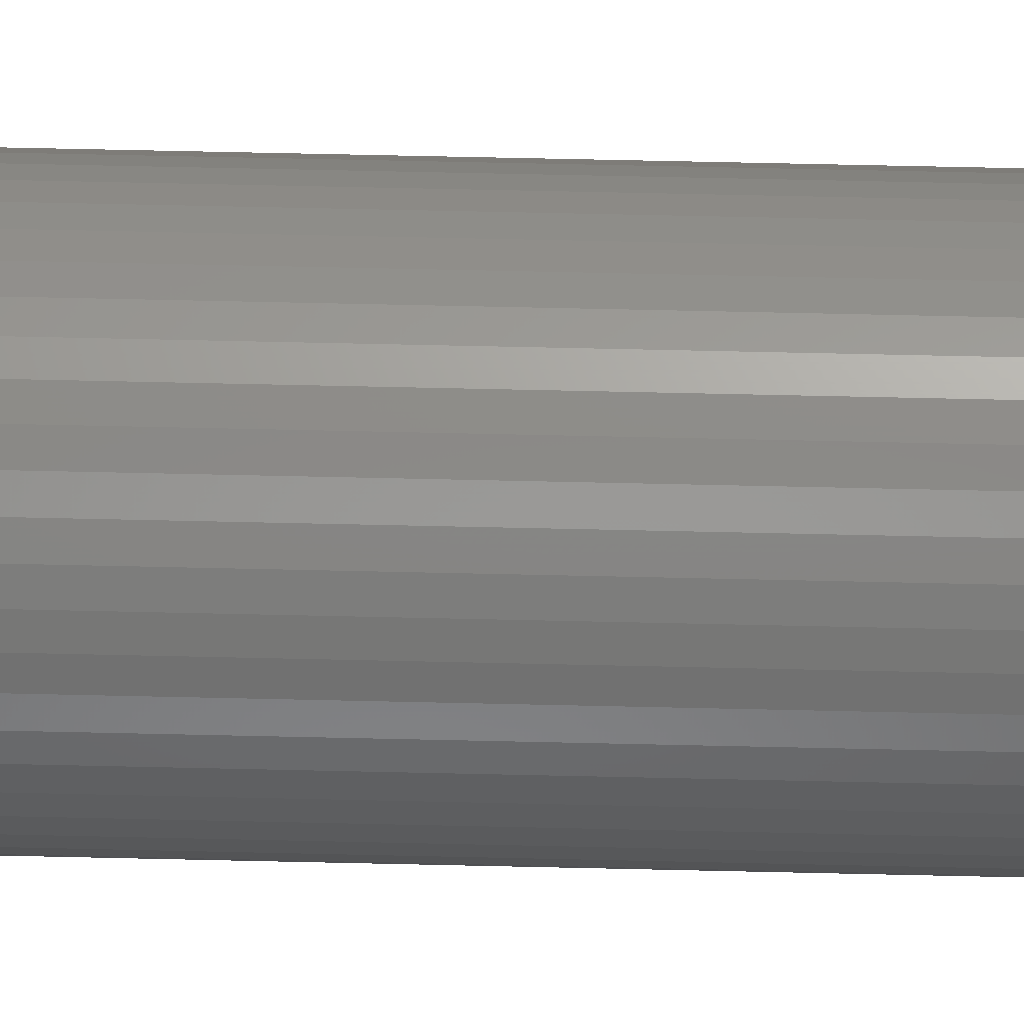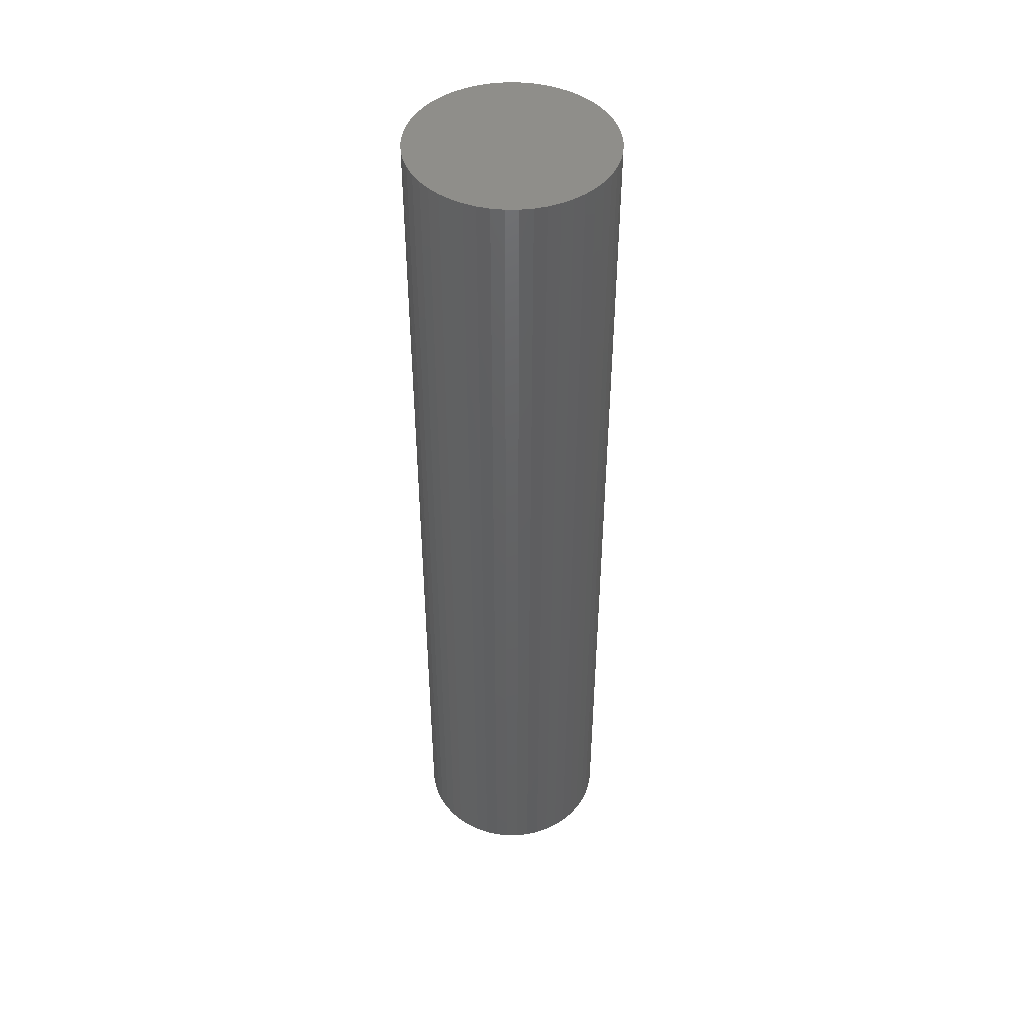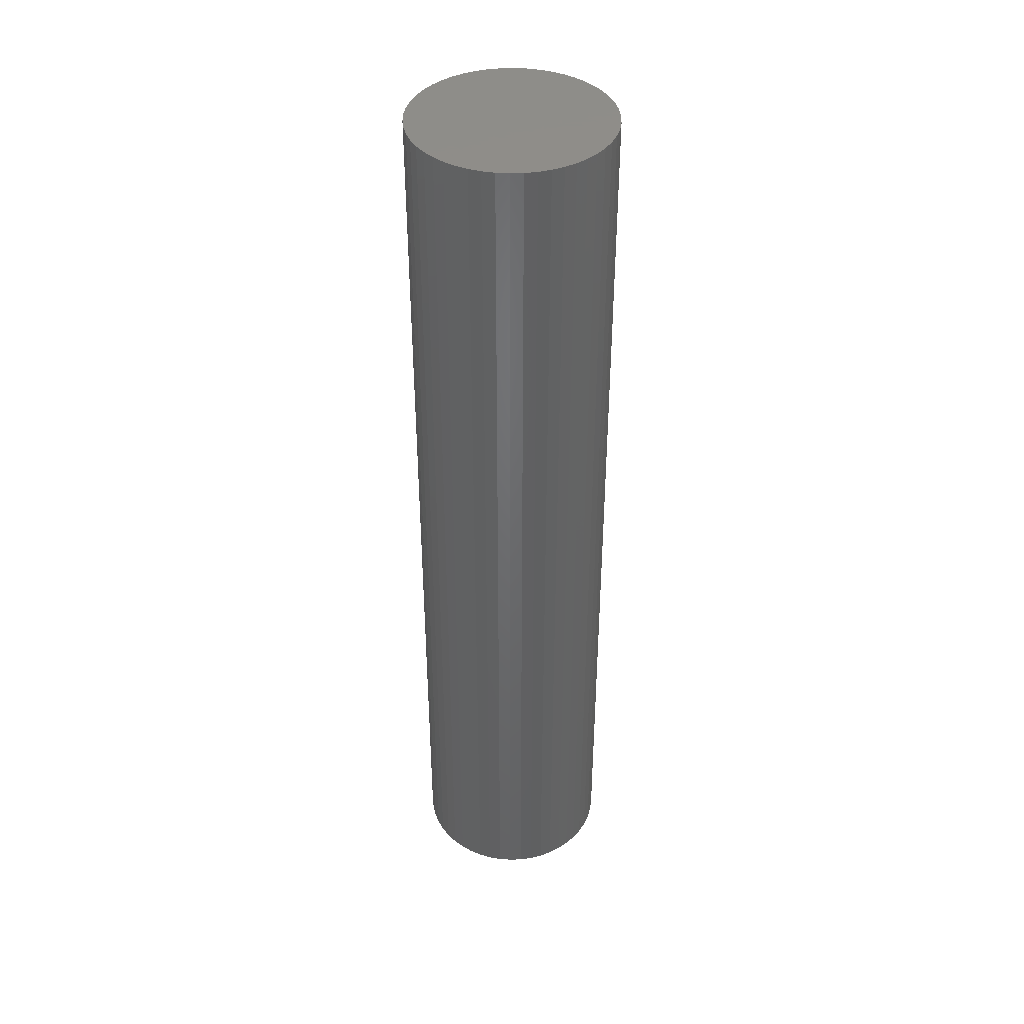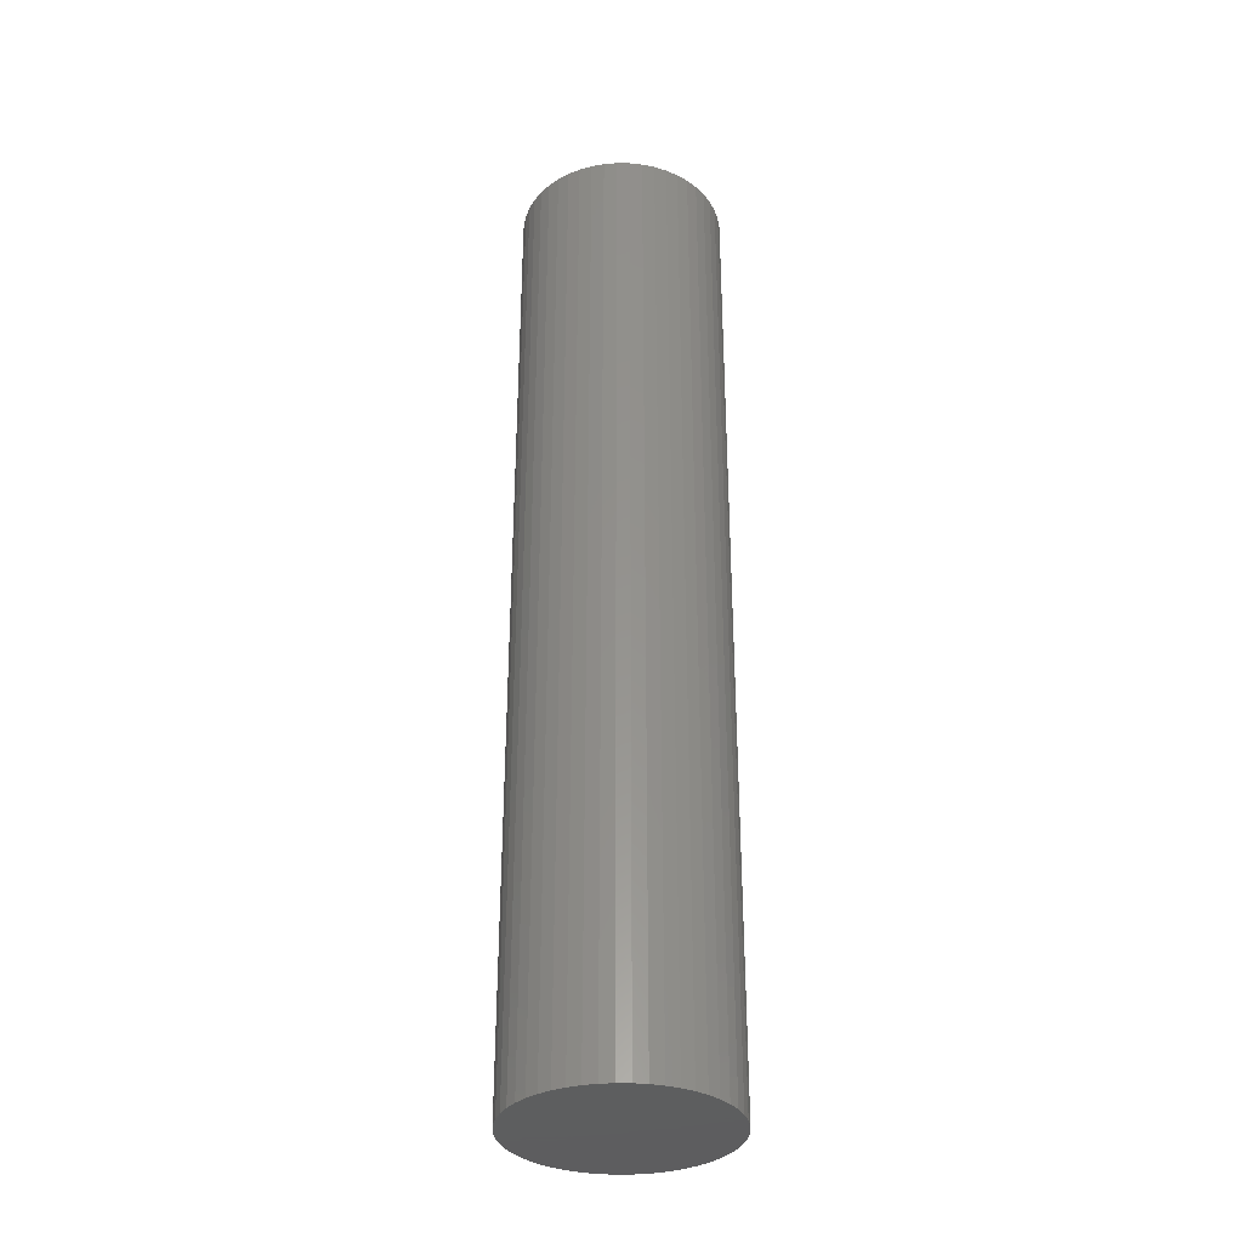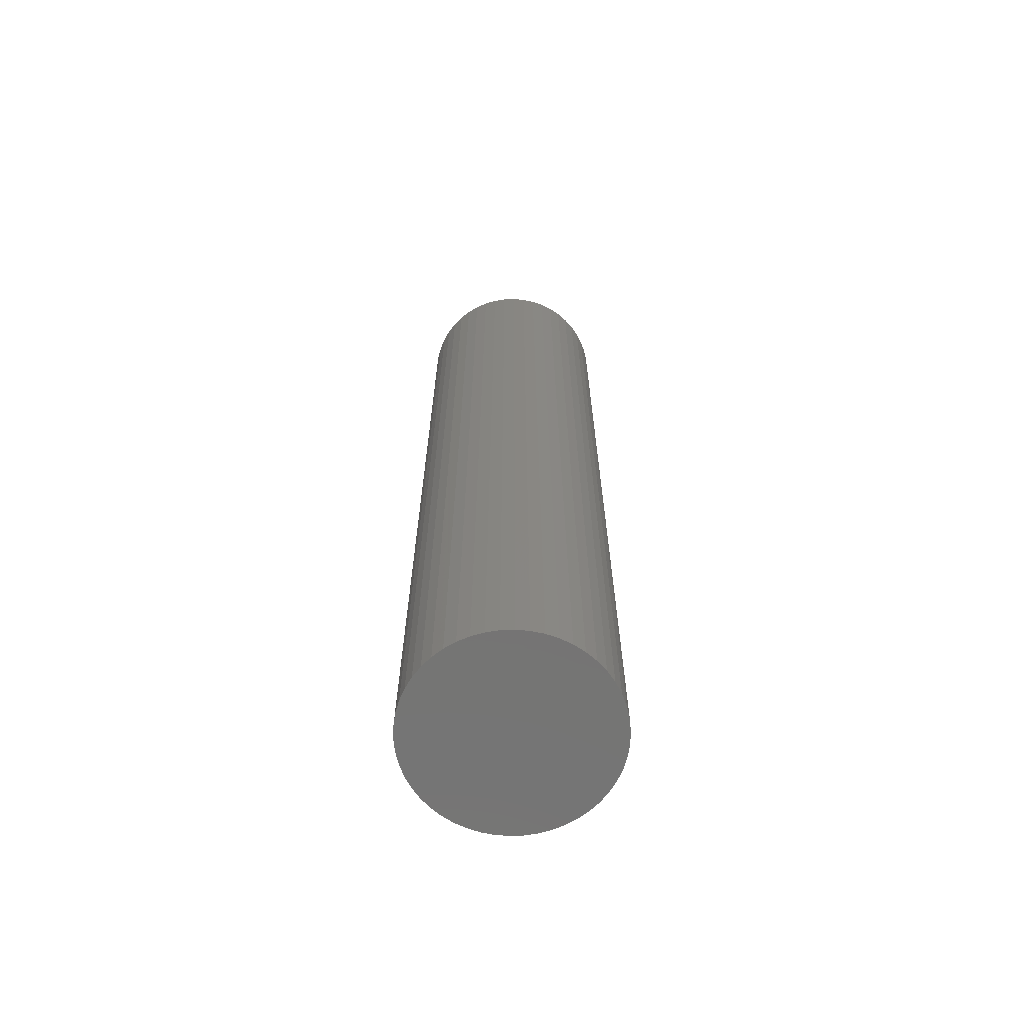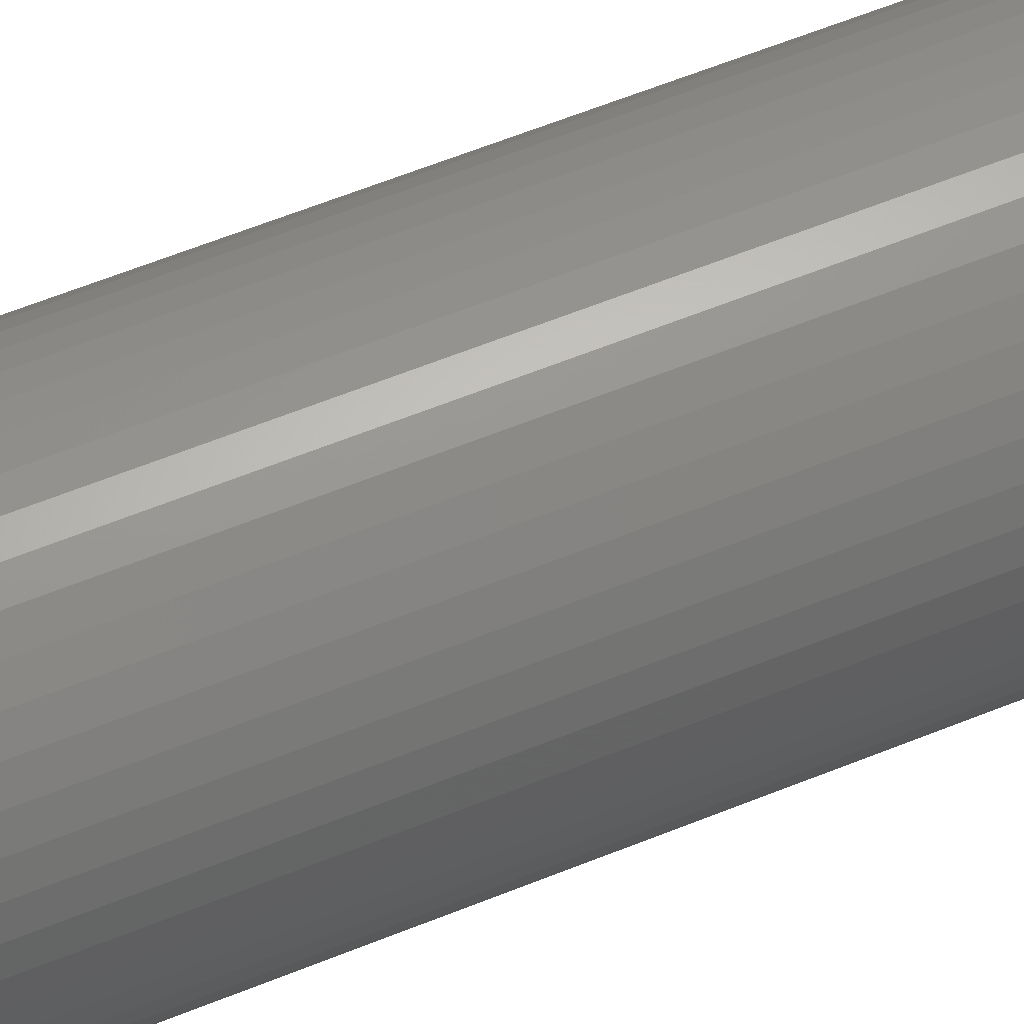
<metadata>
{"format":"stl","ext":"stl","renderer":"f3d","projection":"perspective","resolution":1024,"background":"white","views":[{"elev":67.2,"azim":91.3,"up":"+Y"},{"elev":45.8,"azim":-144.0,"up":"+Z"},{"elev":40.6,"azim":127.2,"up":"+Z"},{"elev":-33.6,"azim":-108.9,"up":"+Z"},{"elev":-66.6,"azim":102.9,"up":"+Z"},{"elev":57.5,"azim":-113.2,"up":"+Y"}]}
</metadata>
<code>
# stl→obj: 100 verts, 196 faces
v 2.85 0 13.5
v 2.828 0.3572 -13.5
v 2.828 0.3572 13.5
v 2.85 0 -13.5
v -2.85 0 -13.5
v -2.828 0.3572 13.5
v -2.828 0.3572 -13.5
v -2.85 0 13.5
v 2.828 -0.3572 13.5
v 2.76 0.7088 13.5
v 2.76 -0.7088 13.5
v 2.65 1.049 13.5
v 2.65 -1.049 13.5
v 2.497 1.373 13.5
v 2.497 -1.373 13.5
v 2.306 1.675 13.5
v 2.306 -1.675 13.5
v 2.078 1.951 13.5
v 2.078 -1.951 13.5
v 1.817 2.196 13.5
v 1.817 -2.196 13.5
v 1.527 2.406 13.5
v 1.527 -2.406 13.5
v 1.213 2.579 13.5
v 1.213 -2.579 13.5
v 0.8807 2.711 13.5
v 0.8807 -2.711 13.5
v 0.534 2.8 13.5
v 0.534 -2.8 13.5
v 0.179 2.844 13.5
v 0.179 -2.844 13.5
v -0.179 2.844 13.5
v -0.179 -2.844 13.5
v -0.534 2.8 13.5
v -0.534 -2.8 13.5
v -0.8807 2.711 13.5
v -0.8807 -2.711 13.5
v -1.213 2.579 13.5
v -1.213 -2.579 13.5
v -1.527 2.406 13.5
v -1.527 -2.406 13.5
v -1.817 2.196 13.5
v -1.817 -2.196 13.5
v -2.078 1.951 13.5
v -2.078 -1.951 13.5
v -2.306 1.675 13.5
v -2.306 -1.675 13.5
v -2.497 1.373 13.5
v -2.497 -1.373 13.5
v -2.65 1.049 13.5
v -2.65 -1.049 13.5
v -2.76 0.7088 13.5
v -2.76 -0.7088 13.5
v -2.828 -0.3572 13.5
v 0.179 2.844 -13.5
v -0.179 2.844 -13.5
v 2.828 -0.3572 -13.5
v 2.76 -0.7088 -13.5
v 2.76 0.7088 -13.5
v 2.65 -1.049 -13.5
v 2.65 1.049 -13.5
v 2.497 -1.373 -13.5
v 2.497 1.373 -13.5
v 2.306 -1.675 -13.5
v 2.306 1.675 -13.5
v 2.078 -1.951 -13.5
v 2.078 1.951 -13.5
v 1.817 -2.196 -13.5
v 1.817 2.196 -13.5
v 1.527 -2.406 -13.5
v 1.527 2.406 -13.5
v 1.213 -2.579 -13.5
v 1.213 2.579 -13.5
v 0.8807 -2.711 -13.5
v 0.8807 2.711 -13.5
v 0.534 -2.8 -13.5
v 0.534 2.8 -13.5
v 0.179 -2.844 -13.5
v -0.179 -2.844 -13.5
v -0.534 -2.8 -13.5
v -0.534 2.8 -13.5
v -0.8807 -2.711 -13.5
v -0.8807 2.711 -13.5
v -1.213 -2.579 -13.5
v -1.213 2.579 -13.5
v -1.527 -2.406 -13.5
v -1.527 2.406 -13.5
v -1.817 -2.196 -13.5
v -1.817 2.196 -13.5
v -2.078 -1.951 -13.5
v -2.078 1.951 -13.5
v -2.306 -1.675 -13.5
v -2.306 1.675 -13.5
v -2.497 -1.373 -13.5
v -2.497 1.373 -13.5
v -2.65 -1.049 -13.5
v -2.65 1.049 -13.5
v -2.76 -0.7088 -13.5
v -2.76 0.7088 -13.5
v -2.828 -0.3572 -13.5
f 1 2 3
f 2 1 4
f 5 6 7
f 6 5 8
f 3 9 1
f 10 9 3
f 10 11 9
f 12 11 10
f 12 13 11
f 14 13 12
f 14 15 13
f 16 15 14
f 16 17 15
f 18 17 16
f 18 19 17
f 20 19 18
f 20 21 19
f 22 21 20
f 22 23 21
f 24 23 22
f 24 25 23
f 26 25 24
f 26 27 25
f 28 27 26
f 28 29 27
f 30 29 28
f 30 31 29
f 32 31 30
f 32 33 31
f 34 33 32
f 34 35 33
f 36 35 34
f 36 37 35
f 38 37 36
f 38 39 37
f 40 39 38
f 40 41 39
f 42 41 40
f 42 43 41
f 44 43 42
f 44 45 43
f 46 45 44
f 46 47 45
f 48 47 46
f 48 49 47
f 50 49 48
f 50 51 49
f 52 51 50
f 52 53 51
f 6 53 52
f 6 54 53
f 54 6 8
f 55 32 30
f 32 55 56
f 57 2 4
f 58 2 57
f 58 59 2
f 60 59 58
f 60 61 59
f 62 61 60
f 62 63 61
f 64 63 62
f 64 65 63
f 66 65 64
f 66 67 65
f 68 67 66
f 68 69 67
f 70 69 68
f 70 71 69
f 72 71 70
f 72 73 71
f 74 73 72
f 74 75 73
f 76 75 74
f 76 77 75
f 78 77 76
f 78 55 77
f 79 55 78
f 79 56 55
f 80 56 79
f 80 81 56
f 82 81 80
f 82 83 81
f 84 83 82
f 84 85 83
f 86 85 84
f 86 87 85
f 88 87 86
f 88 89 87
f 90 89 88
f 90 91 89
f 92 91 90
f 92 93 91
f 94 93 92
f 94 95 93
f 96 95 94
f 96 97 95
f 98 97 96
f 98 99 97
f 100 99 98
f 100 7 99
f 7 100 5
f 68 19 21
f 19 68 66
f 89 44 42
f 44 89 91
f 83 38 36
f 38 83 85
f 12 63 14
f 63 12 61
f 3 59 10
f 59 3 2
f 73 26 24
f 26 73 75
f 69 22 20
f 22 69 71
f 97 48 95
f 48 97 50
f 99 50 97
f 50 99 52
f 56 34 32
f 34 56 81
f 74 25 27
f 25 74 72
f 67 20 18
f 20 67 69
f 14 65 16
f 65 14 63
f 75 28 26
f 28 75 77
f 93 44 91
f 44 93 46
f 85 40 38
f 40 85 87
f 9 4 1
f 4 9 57
f 17 62 15
f 62 17 64
f 11 57 9
f 57 11 58
f 90 43 45
f 43 90 88
f 96 53 98
f 53 96 51
f 92 49 94
f 49 92 47
f 79 31 33
f 31 79 78
f 72 23 25
f 23 72 70
f 10 61 12
f 61 10 59
f 16 67 18
f 67 16 65
f 77 30 28
f 30 77 55
f 71 24 22
f 24 71 73
f 95 46 93
f 46 95 48
f 7 52 99
f 52 7 6
f 87 42 40
f 42 87 89
f 81 36 34
f 36 81 83
f 19 64 17
f 64 19 66
f 15 60 13
f 60 15 62
f 84 37 39
f 37 84 82
f 94 51 96
f 51 94 49
f 90 47 92
f 47 90 45
f 98 54 100
f 54 98 53
f 100 8 5
f 8 100 54
f 76 27 29
f 27 76 74
f 78 29 31
f 29 78 76
f 13 58 11
f 58 13 60
f 80 33 35
f 33 80 79
f 82 35 37
f 35 82 80
f 70 21 23
f 21 70 68
f 86 39 41
f 39 86 84
f 88 41 43
f 41 88 86

</code>
